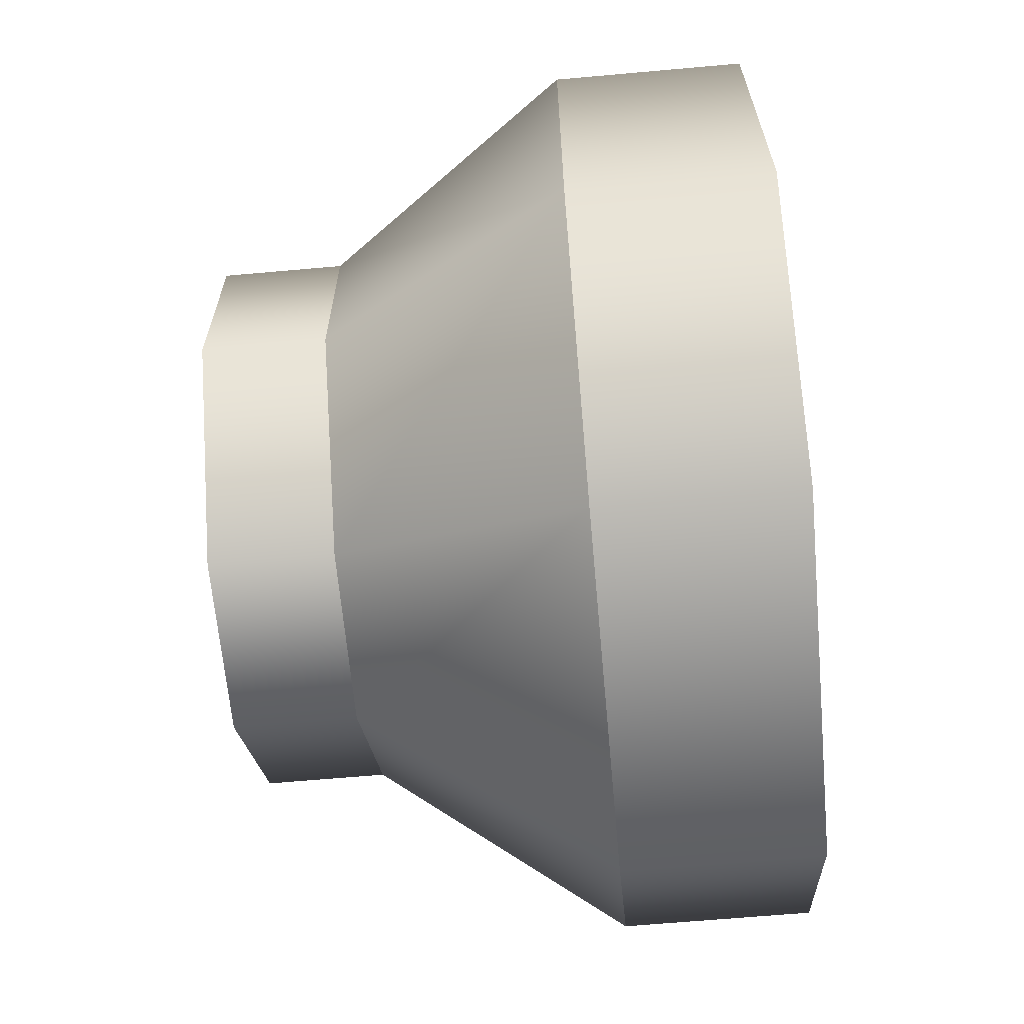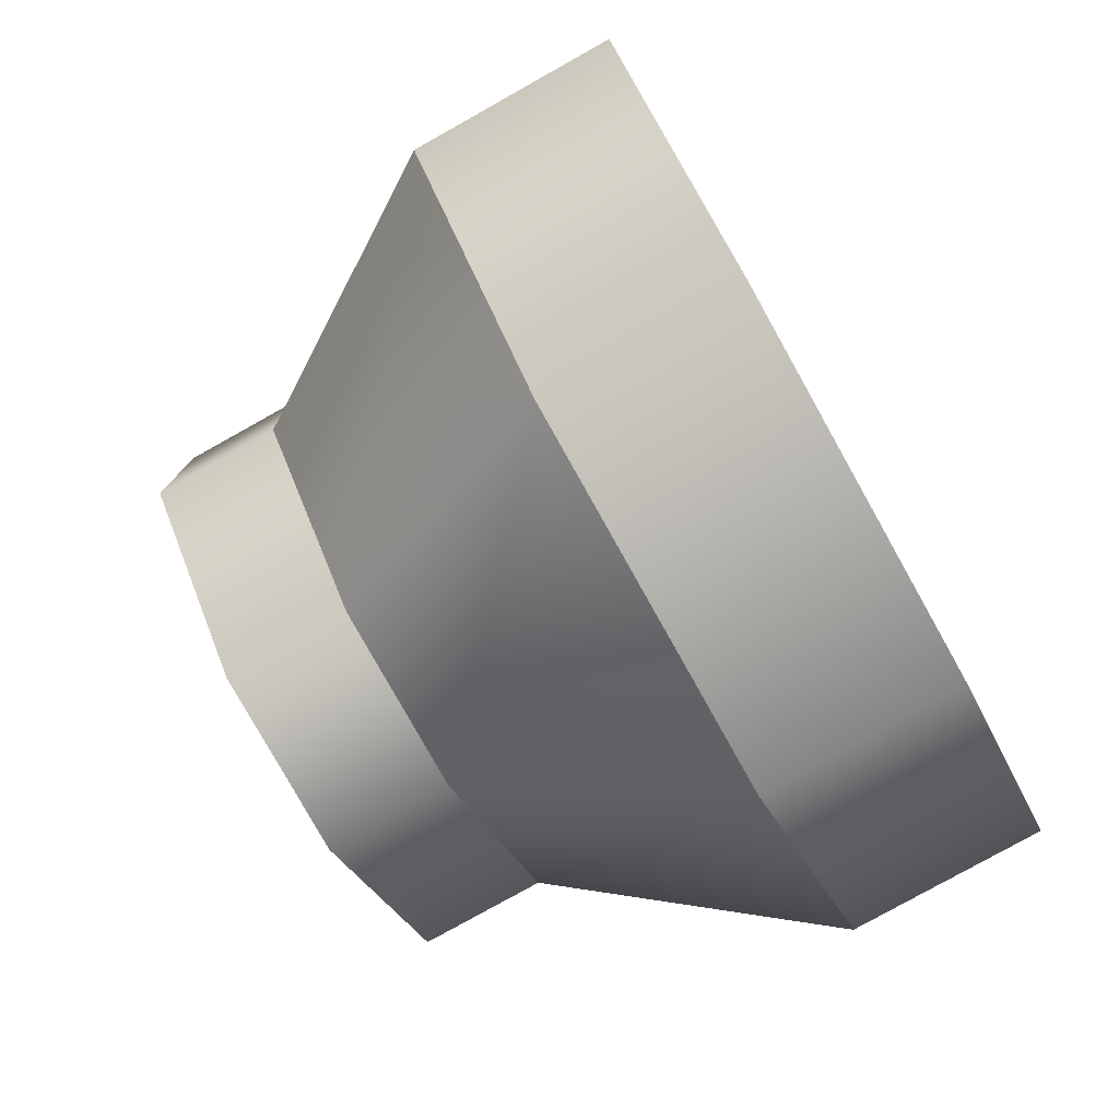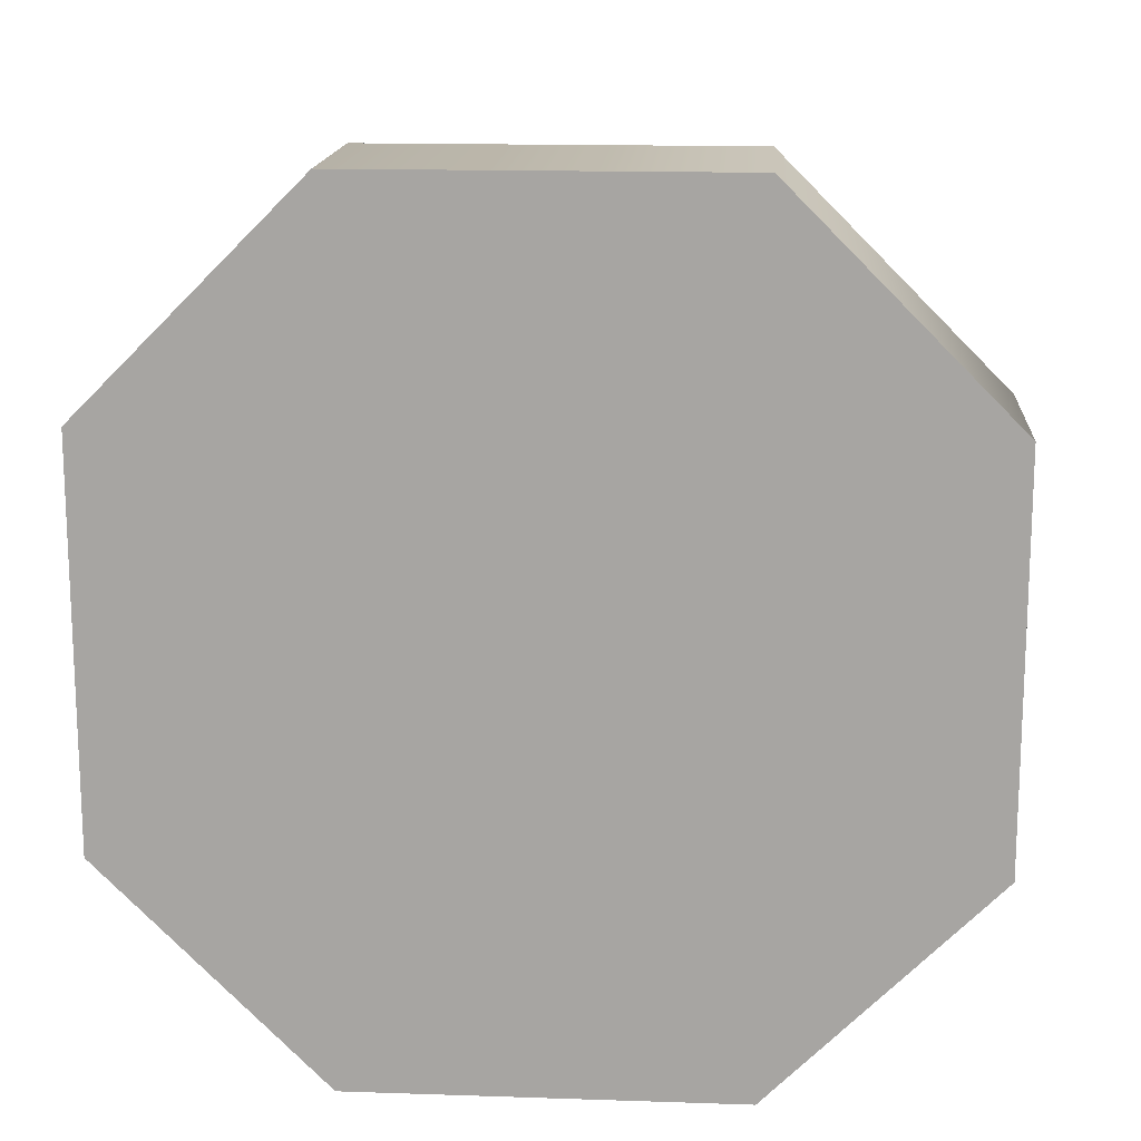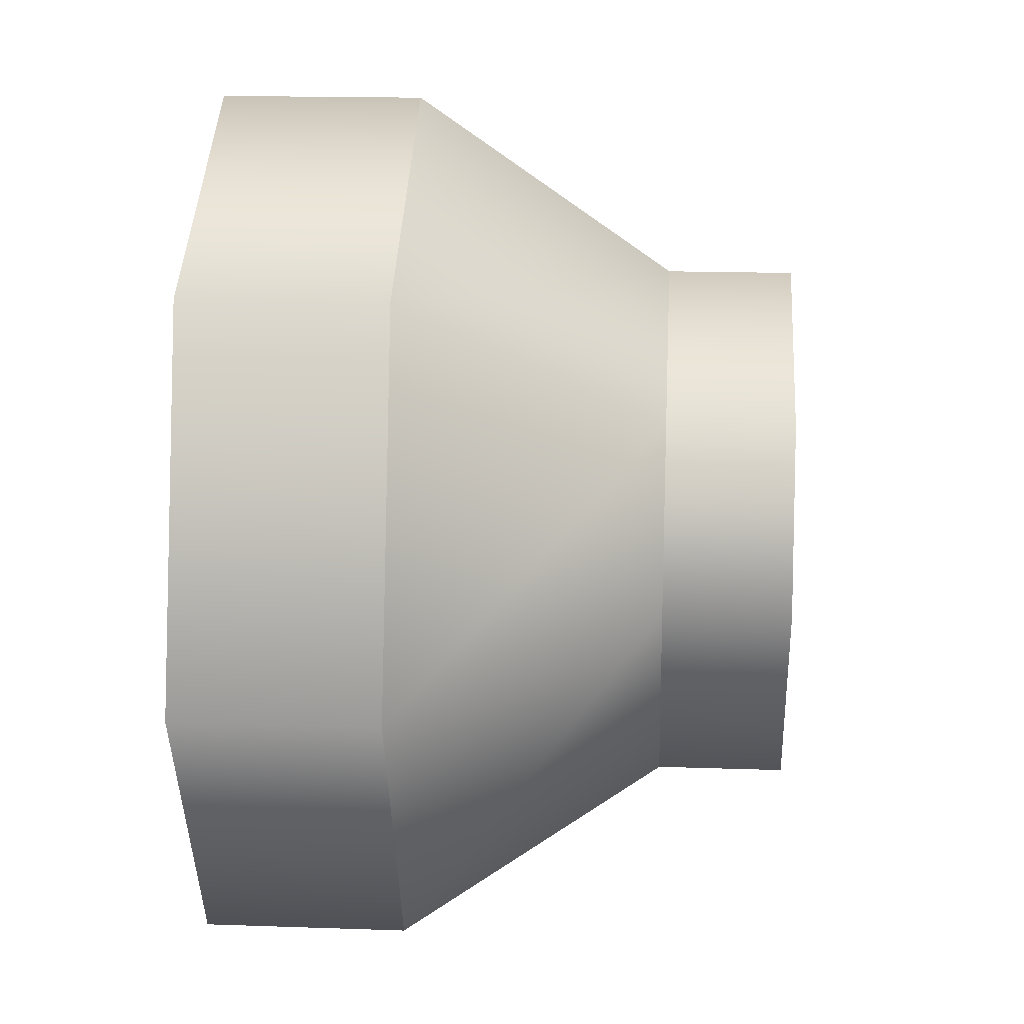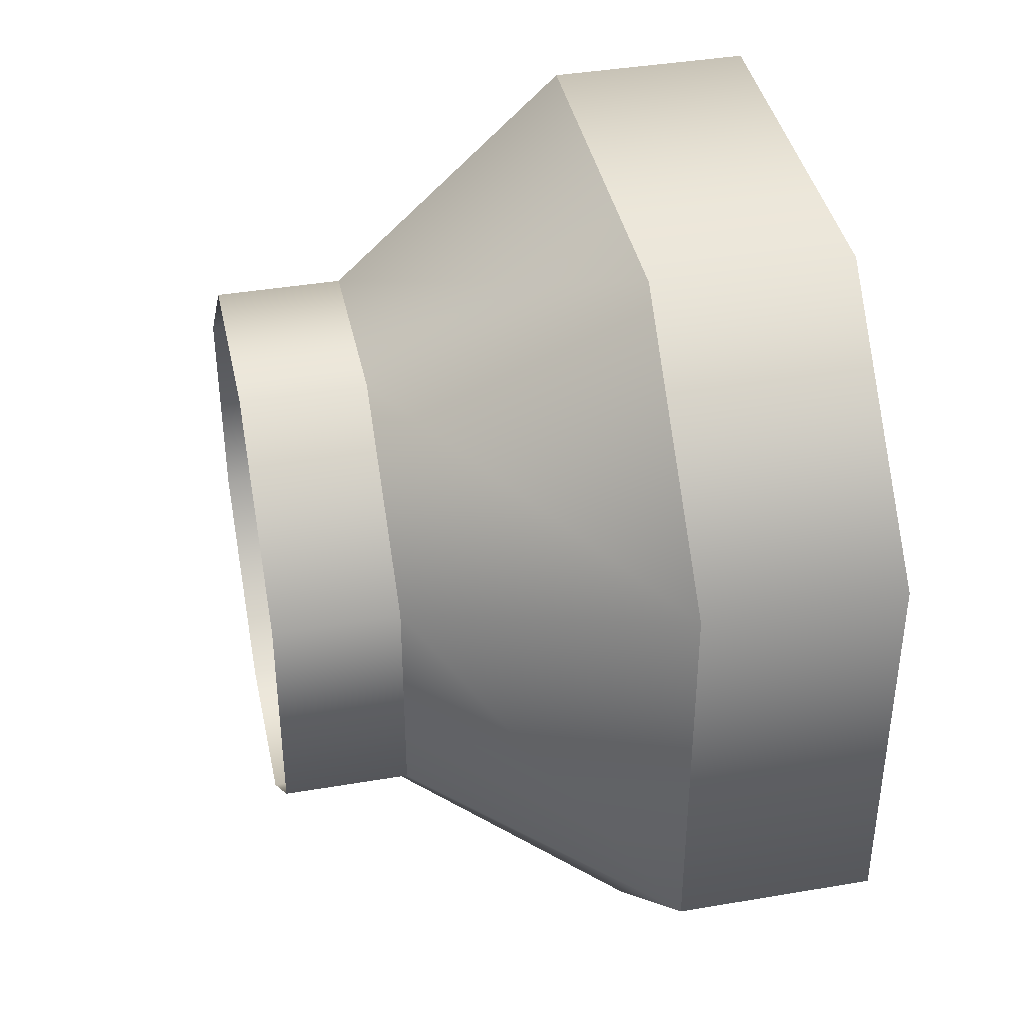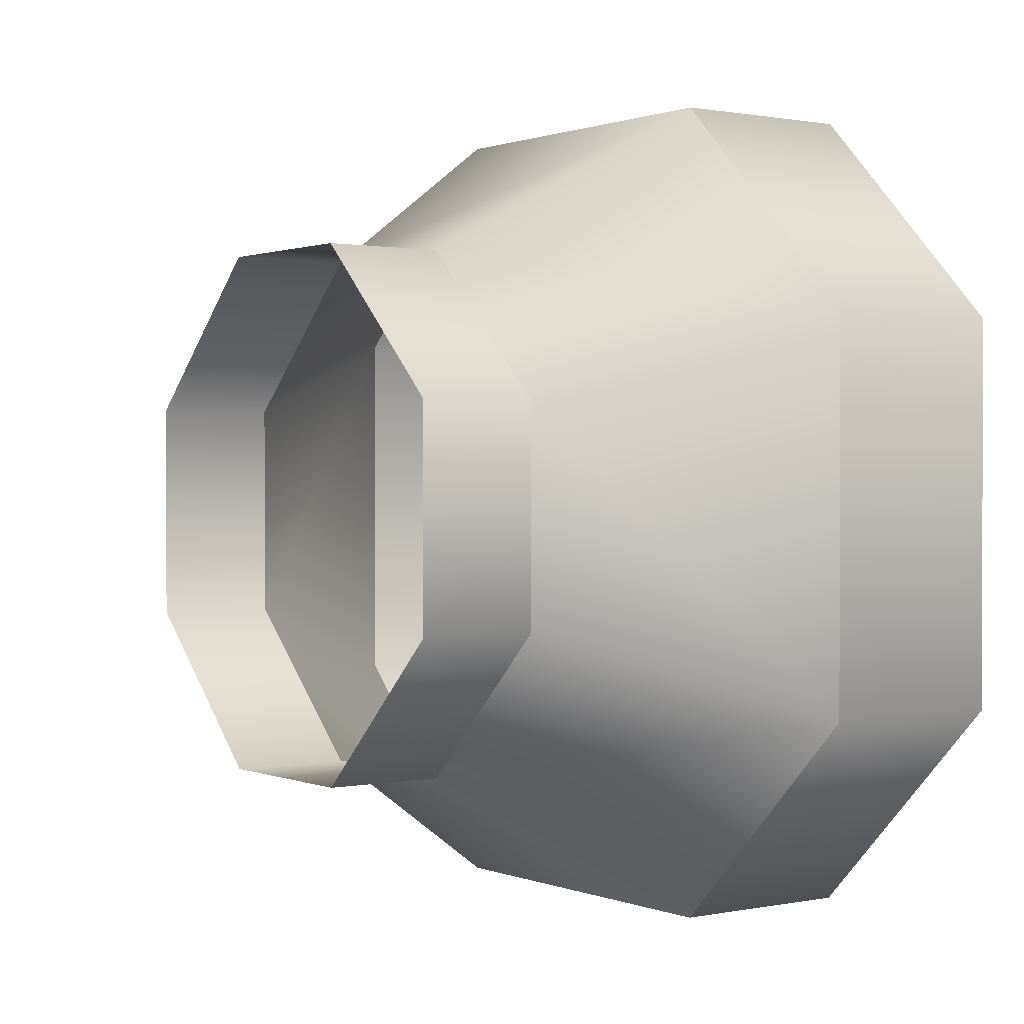
<metadata>
{"format":"obj","ext":"obj","renderer":"f3d","projection":"perspective","resolution":1024,"background":"white","views":[{"elev":-64.8,"azim":6.3,"up":"+Z"},{"elev":-79.2,"azim":30.4,"up":"+Z"},{"elev":15.4,"azim":95.2,"up":"+Z"},{"elev":0.1,"azim":-176.3,"up":"+Y"},{"elev":40.1,"azim":-10.7,"up":"+Z"},{"elev":0.9,"azim":-34.7,"up":"+Z"}]}
</metadata>
<code>
g default
v -12.01 3.86 -0.8799
v -11.99 3.235 -0.2806
v -12.03 5.188 -0.2806
v -12.02 4.562 -0.8799
v -11.53 3.87 -0.8799
v -11.52 3.245 -0.2803
v -11.56 5.197 -0.2803
v -11.54 4.572 -0.8799
v -10.56 3.502 -1.471
v -10.54 2.647 -0.6157
v -10.61 5.834 -0.6157
v -10.59 4.979 -1.471
v -9.801 3.518 -1.471
v -9.784 2.663 -0.6157
v -9.831 4.994 -1.471
v -9.848 5.849 -0.6157
v -12.01 3.86 1.171
v -11.99 3.235 0.5717
v -12.03 5.188 0.5717
v -12.02 4.562 1.171
v -11.53 3.87 1.171
v -11.52 3.245 0.5715
v -11.56 5.197 0.5715
v -11.54 4.572 1.171
v -10.56 3.502 1.762
v -10.54 2.647 0.9069
v -10.61 5.834 0.9069
v -10.59 4.979 1.762
v -9.801 3.518 1.762
v -9.784 2.663 0.9069
v -9.831 4.994 1.762
v -9.848 5.849 0.9069
g polySurface48
f 1 5 6 2
f 3 7 8 4
f 5 9 10 6
f 7 11 12 8
f 9 13 14 10
f 11 16 15 12
f 4 8 5 1
f 8 12 9 5
f 12 15 13 9
f 16 32 31 15
f 17 18 22 21
f 19 20 24 23
f 21 22 26 25
f 23 24 28 27
f 25 26 30 29
f 27 28 31 32
f 6 22 18 2
f 3 19 23 7
f 20 17 21 24
f 10 26 22 6
f 7 23 27 11
f 24 21 25 28
f 14 30 26 10
f 11 27 32 16
f 28 25 29 31
f 13 29 30 14
f 15 31 29 13

</code>
